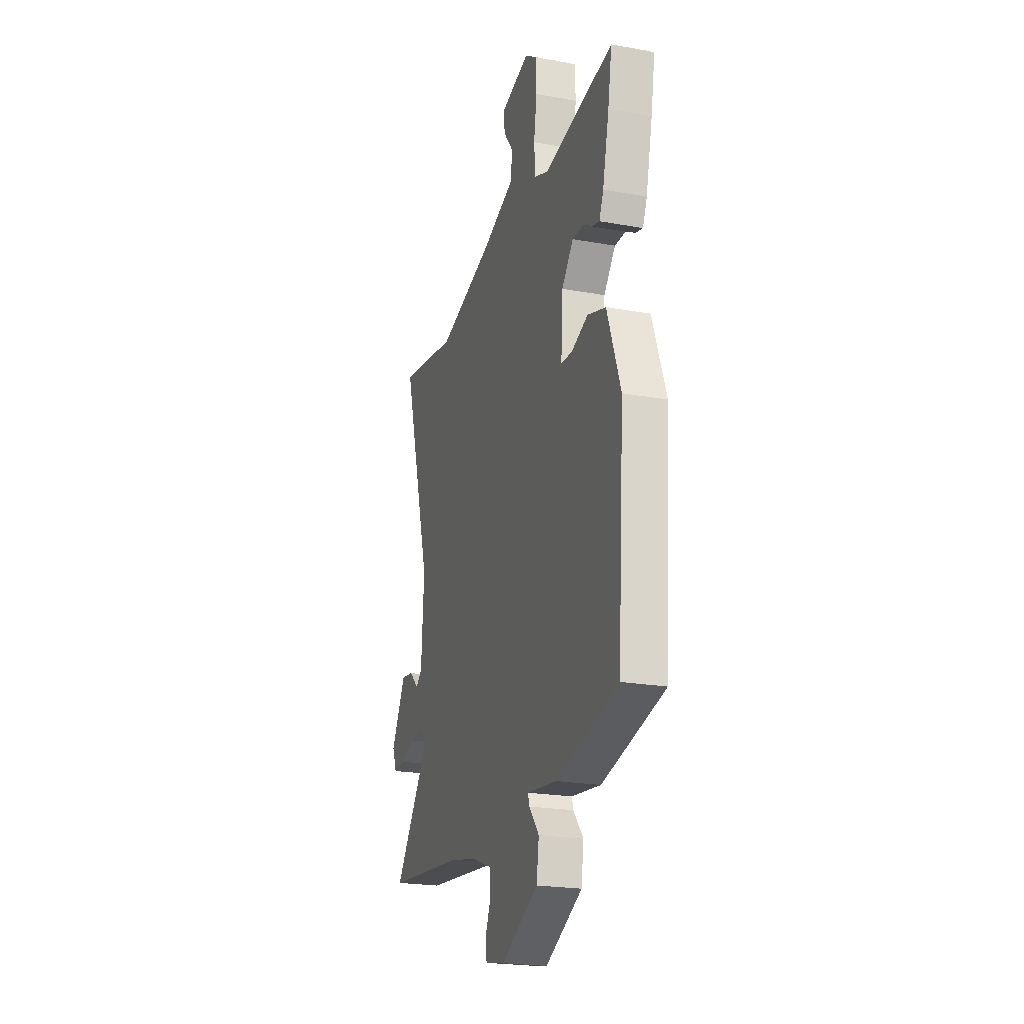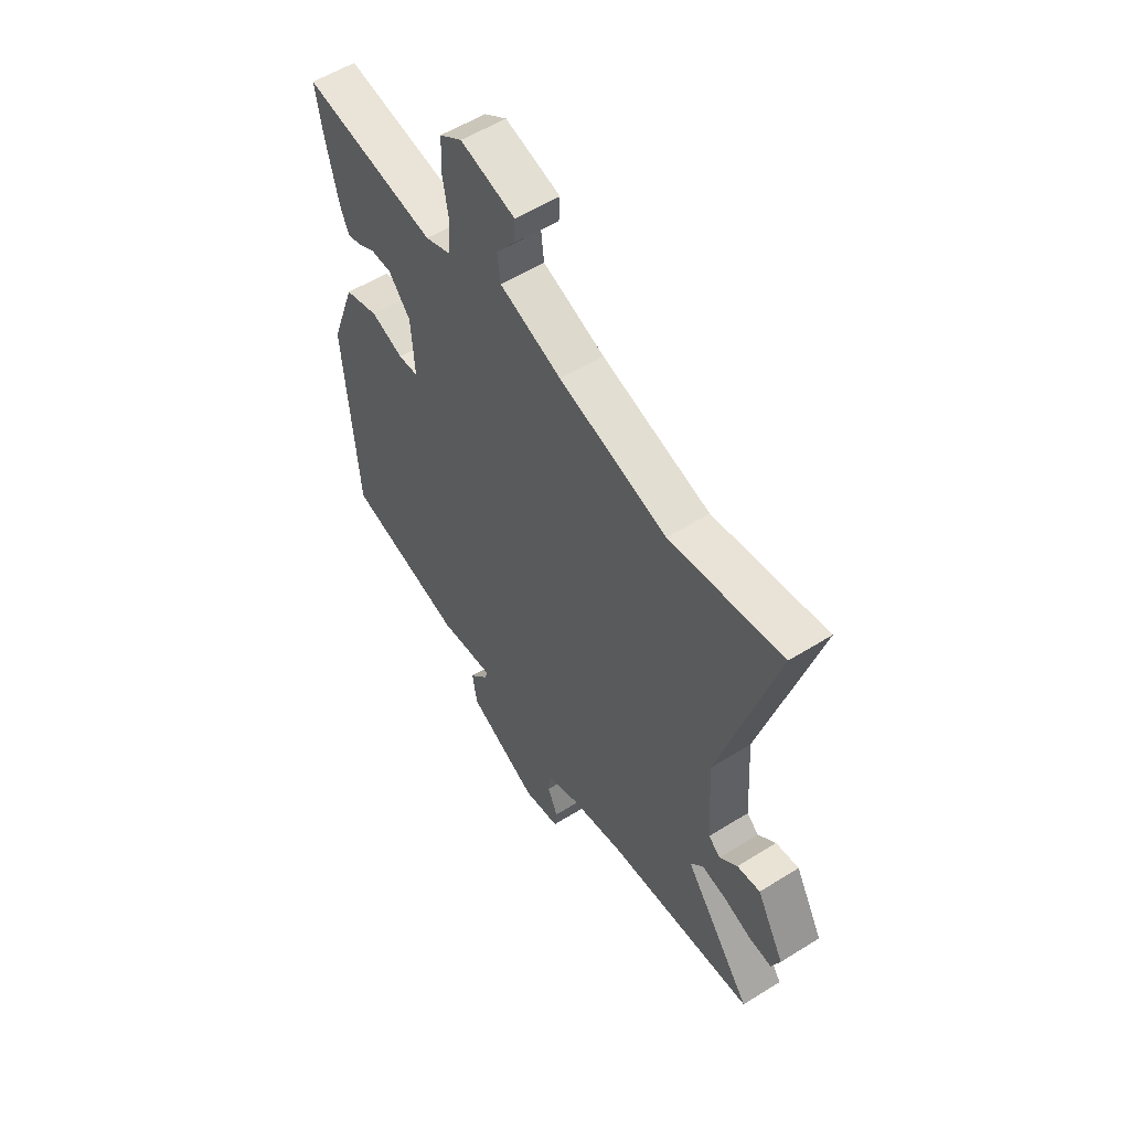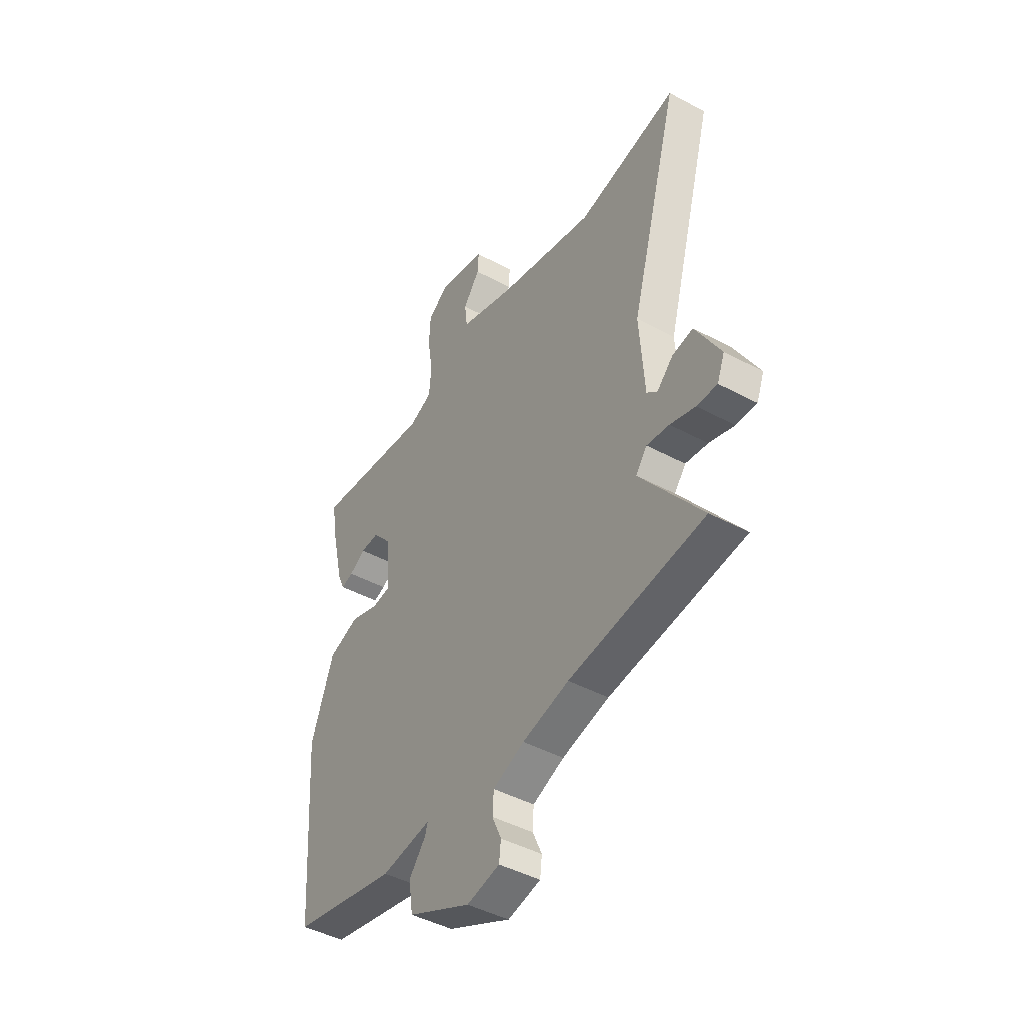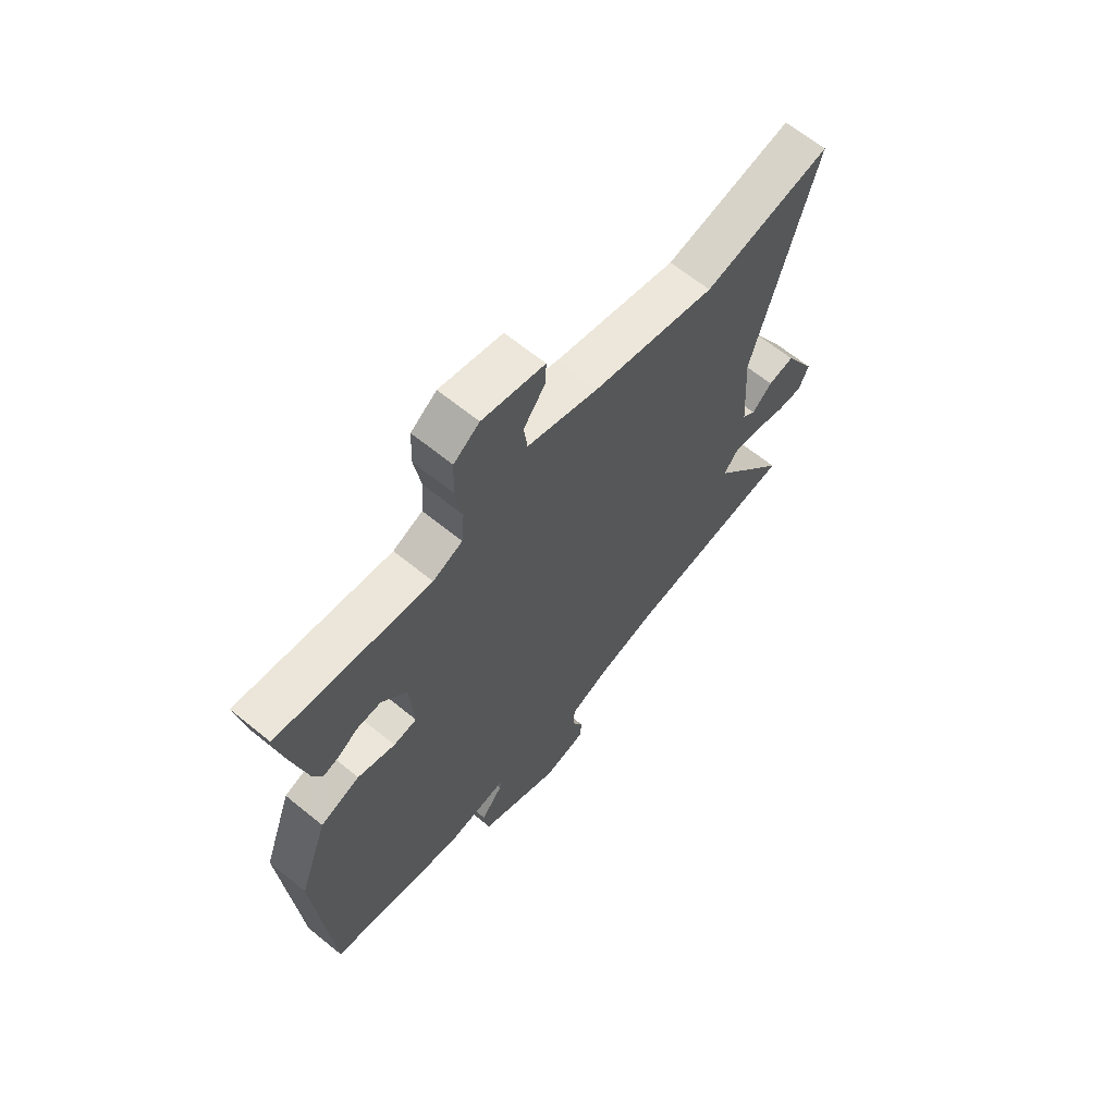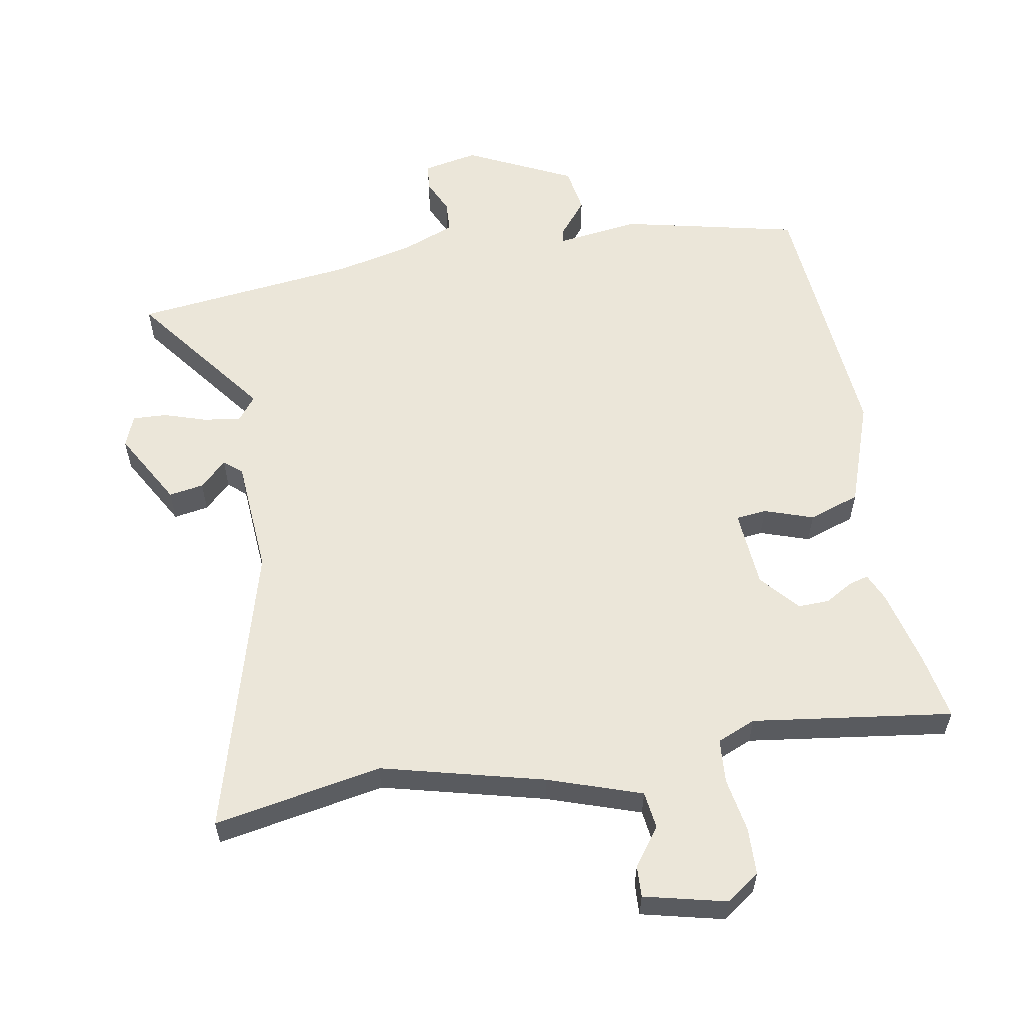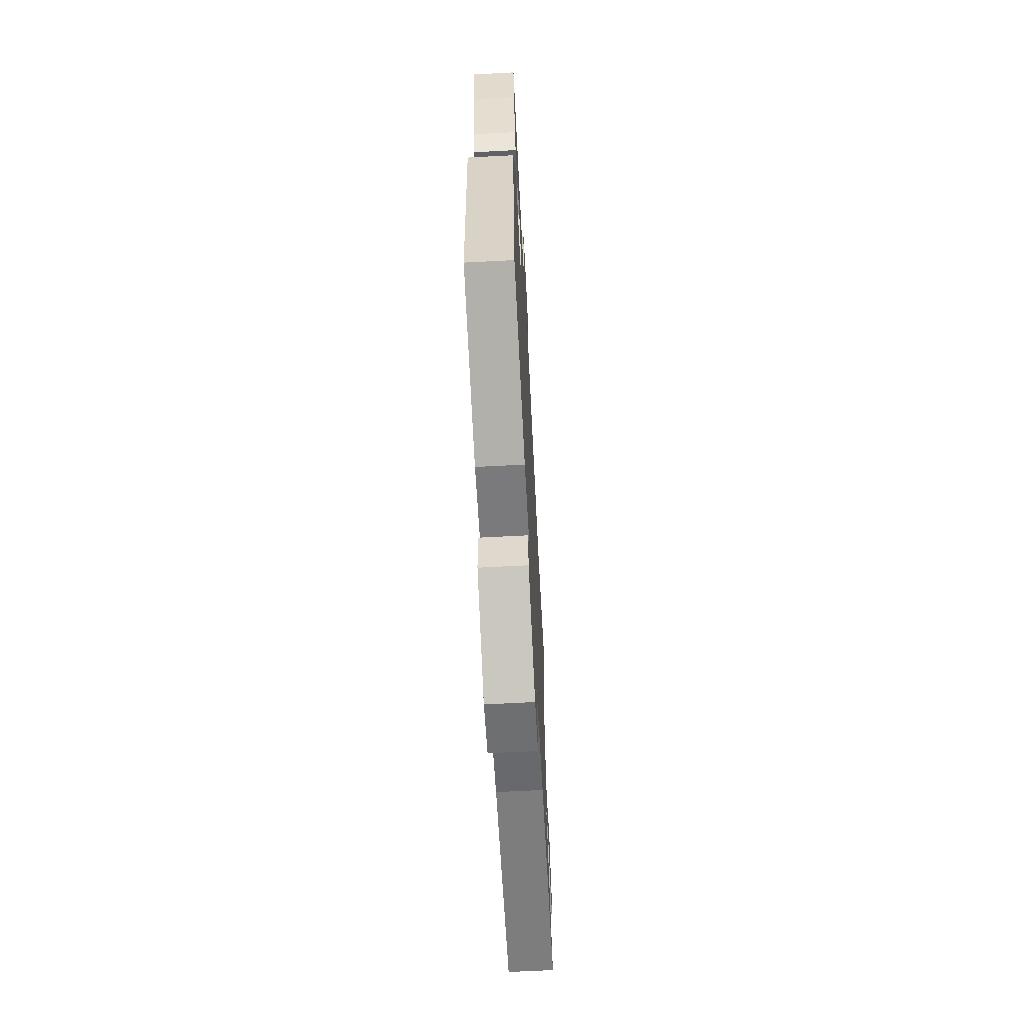
<metadata>
{"format":"obj","ext":"obj","renderer":"f3d","projection":"perspective","resolution":1024,"background":"white","views":[{"elev":-22.3,"azim":72.6,"up":"+Z"},{"elev":55.7,"azim":-123.3,"up":"+Z"},{"elev":-45.3,"azim":-121.8,"up":"+Z"},{"elev":65.2,"azim":129.3,"up":"+Z"},{"elev":57.5,"azim":-10.4,"up":"+Y"},{"elev":-65.5,"azim":93.0,"up":"+Z"}]}
</metadata>
<code>
v -0.32 0.07 -0.52
v -0.676 0.07 -0.48
v -0.514 0.07 -0.262
v -0.544 0.07 -0.224
v -0.603 0.07 -0.233
v -0.669 0.07 -0.255
v -0.723 0.07 -0.258
v -0.743 0.07 -0.208
v -0.677 0.07 -0.089
v -0.622 0.07 -0.098
v -0.58 0.07 -0.138
v -0.552 0.07 -0.114
v -0.54 0.07 0.072
v -0.67 0.07 0.531
v -0.405 0.07 0.483
v -0.15 0.07 0.55
v -0.004 0.07 0.601
v 0.003 0.07 0.66
v -0.041 0.07 0.719
v -0.044 0.07 0.769
v 0.085 0.07 0.801
v 0.138 0.07 0.764
v 0.141 0.07 0.689
v 0.127 0.07 0.603
v 0.133 0.07 0.533
v 0.194 0.07 0.508
v 0.509 0.07 0.553
v 0.491 0.07 0.449
v 0.462 0.07 0.325
v 0.443 0.07 0.281
v 0.411 0.07 0.29
v 0.368 0.07 0.315
v 0.319 0.07 0.316
v 0.267 0.07 0.255
v 0.259 0.07 0.13
v 0.307 0.07 0.125
v 0.384 0.07 0.152
v 0.465 0.07 0.125
v 0.525 0.07 -0.042
v 0.495 0.07 -0.463
v 0.216 0.07 -0.528
v 0.084 0.07 -0.511
v 0.09 0.07 -0.534
v 0.135 0.07 -0.589
v 0.124 0.07 -0.662
v -0.043 0.07 -0.745
v -0.13 0.07 -0.728
v -0.135 0.07 -0.685
v -0.111 0.07 -0.63
v -0.114 0.07 -0.58
v -0.197 0.07 -0.548
v -0.32 0 -0.52
v -0.676 0 -0.48
v -0.514 0 -0.262
v -0.544 0 -0.224
v -0.603 0 -0.233
v -0.669 0 -0.255
v -0.723 0 -0.258
v -0.743 0 -0.208
v -0.677 0 -0.089
v -0.622 0 -0.098
v -0.58 0 -0.138
v -0.552 0 -0.114
v -0.54 0 0.072
v -0.67 0 0.531
v -0.405 0 0.483
v -0.15 0 0.55
v -0.004 0 0.601
v 0.003 0 0.66
v -0.041 0 0.719
v -0.044 0 0.769
v 0.085 0 0.801
v 0.138 0 0.764
v 0.141 0 0.689
v 0.127 0 0.603
v 0.133 0 0.533
v 0.194 0 0.508
v 0.509 0 0.553
v 0.491 0 0.449
v 0.462 0 0.325
v 0.443 0 0.281
v 0.411 0 0.29
v 0.368 0 0.315
v 0.319 0 0.316
v 0.267 0 0.255
v 0.259 0 0.13
v 0.307 0 0.125
v 0.384 0 0.152
v 0.465 0 0.125
v 0.525 0 -0.042
v 0.495 0 -0.463
v 0.216 0 -0.528
v 0.084 0 -0.511
v 0.09 0 -0.534
v 0.135 0 -0.589
v 0.124 0 -0.662
v -0.043 0 -0.745
v -0.13 0 -0.728
v -0.135 0 -0.685
v -0.111 0 -0.63
v -0.114 0 -0.58
v -0.197 0 -0.548
f 46 47 48 49
f 46 49 50
f 43 44 45 46
f 42 43 46 50
f 39 40 41 42
f 39 42 50 51
f 36 37 38 39
f 35 36 39 51
f 29 30 31 32
f 29 32 33
f 26 27 28 29
f 25 26 29 33
f 21 22 23 24
f 21 24 25
f 18 19 20 21
f 17 18 21 25
f 16 17 25 33
f 13 14 15
f 12 13 15 16
f 8 9 10 11
f 6 7 8 11
f 5 6 11 12
f 4 5 12 16
f 1 2 3
f 35 51 1 3
f 34 35 3 4
f 4 16 33 34
f 100 99 98 97
f 101 100 97
f 97 96 95 94
f 101 97 94 93
f 93 92 91 90
f 102 101 93 90
f 90 89 88 87
f 102 90 87 86
f 83 82 81 80
f 84 83 80
f 80 79 78 77
f 84 80 77 76
f 75 74 73 72
f 76 75 72
f 72 71 70 69
f 76 72 69 68
f 84 76 68 67
f 66 65 64
f 67 66 64 63
f 62 61 60 59
f 62 59 58 57
f 63 62 57 56
f 67 63 56 55
f 54 53 52
f 54 52 102 86
f 55 54 86 85
f 85 84 67 55
f 1 52 53 2
f 2 53 54 3
f 3 54 55 4
f 4 55 56 5
f 5 56 57 6
f 6 57 58 7
f 7 58 59 8
f 8 59 60 9
f 9 60 61 10
f 10 61 62 11
f 11 62 63 12
f 12 63 64 13
f 13 64 65 14
f 14 65 66 15
f 15 66 67 16
f 16 67 68 17
f 17 68 69 18
f 18 69 70 19
f 19 70 71 20
f 20 71 72 21
f 21 72 73 22
f 22 73 74 23
f 23 74 75 24
f 24 75 76 25
f 25 76 77 26
f 26 77 78 27
f 27 78 79 28
f 28 79 80 29
f 29 80 81 30
f 30 81 82 31
f 31 82 83 32
f 32 83 84 33
f 33 84 85 34
f 34 85 86 35
f 35 86 87 36
f 36 87 88 37
f 37 88 89 38
f 38 89 90 39
f 39 90 91 40
f 40 91 92 41
f 41 92 93 42
f 42 93 94 43
f 43 94 95 44
f 44 95 96 45
f 45 96 97 46
f 46 97 98 47
f 47 98 99 48
f 48 99 100 49
f 49 100 101 50
f 50 101 102 51
f 51 102 52 1

</code>
